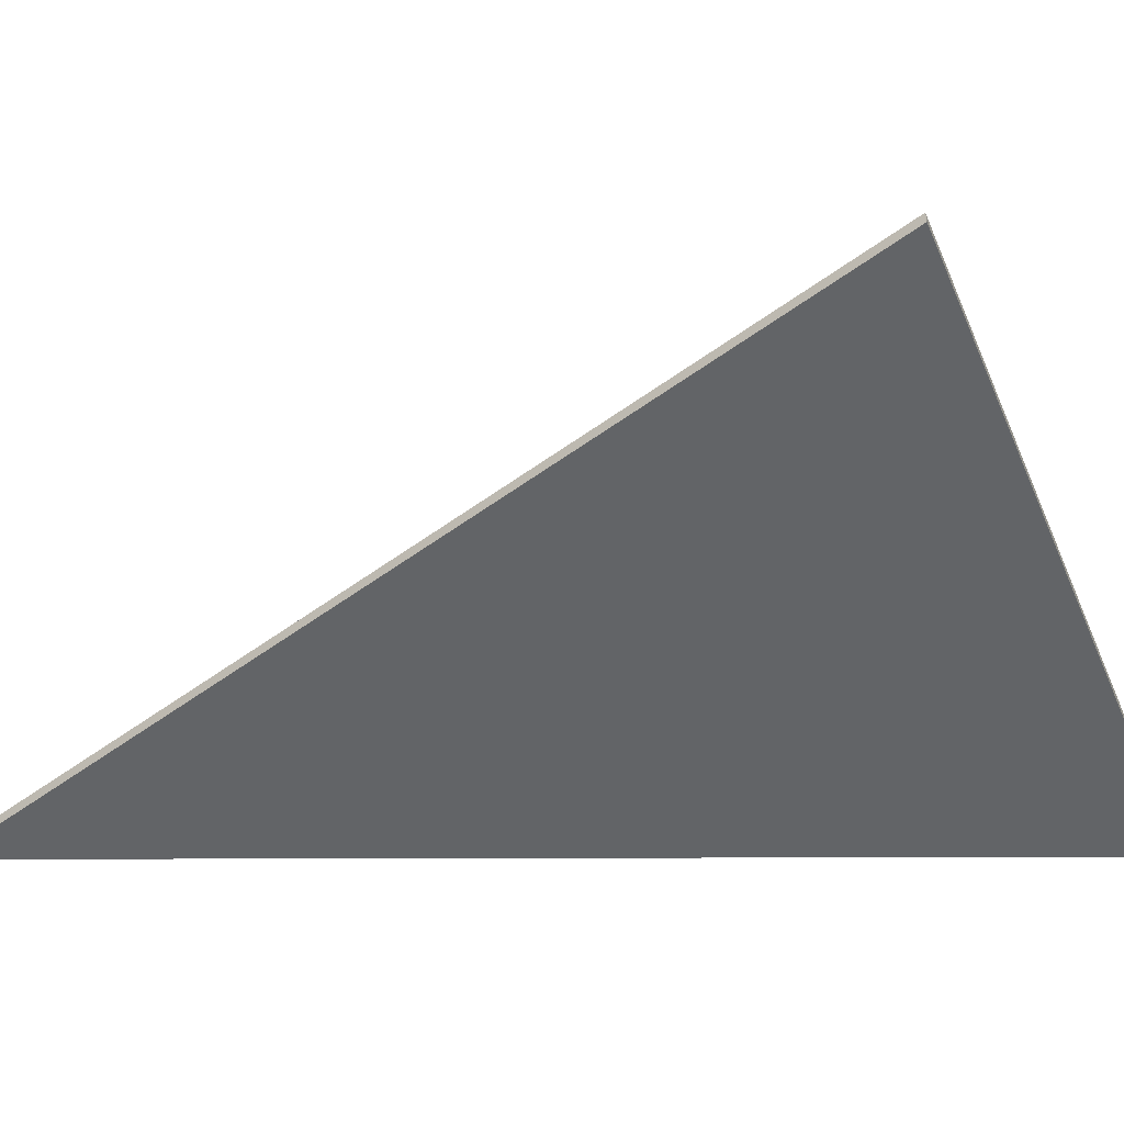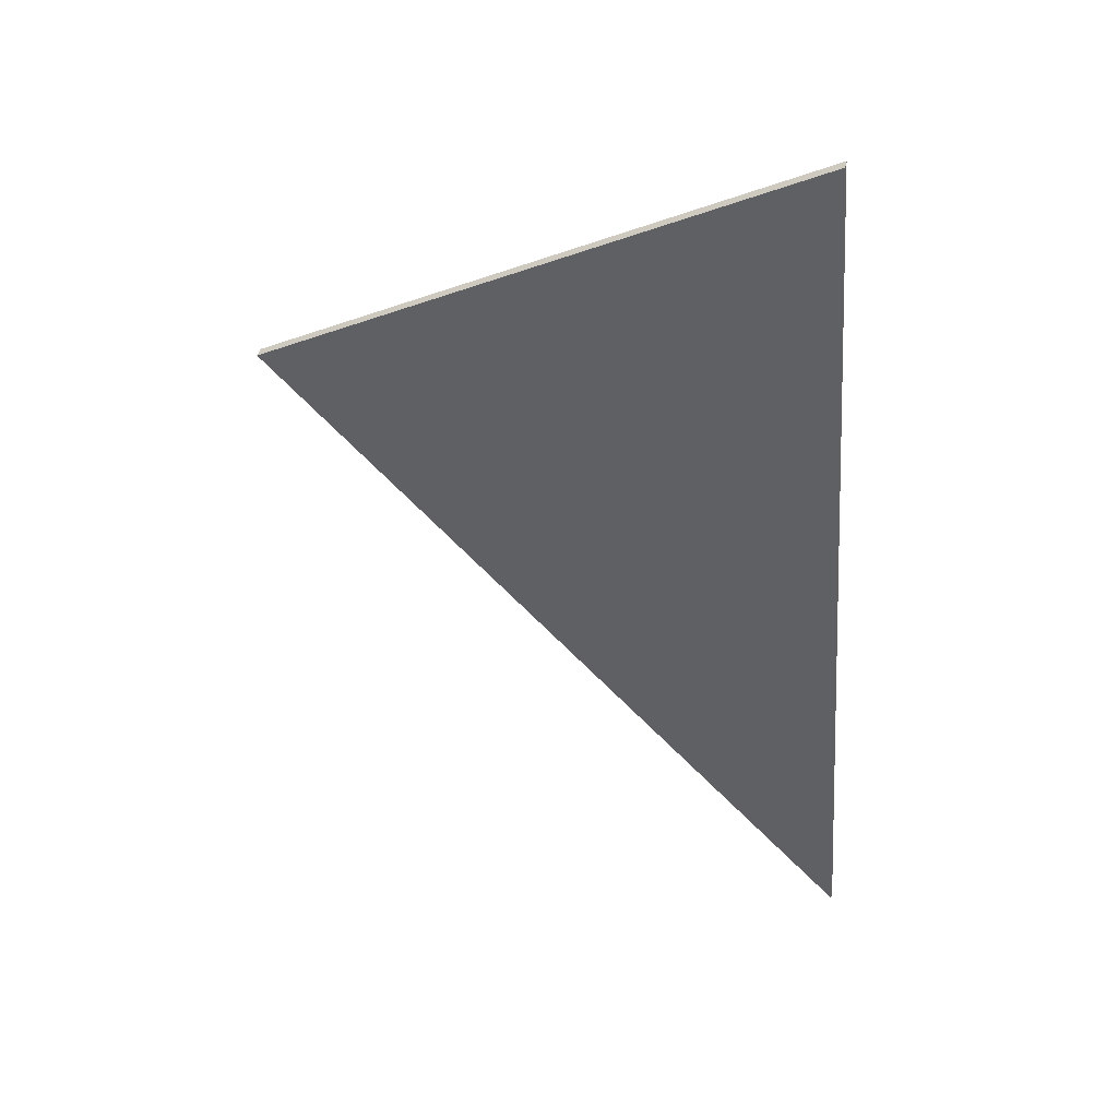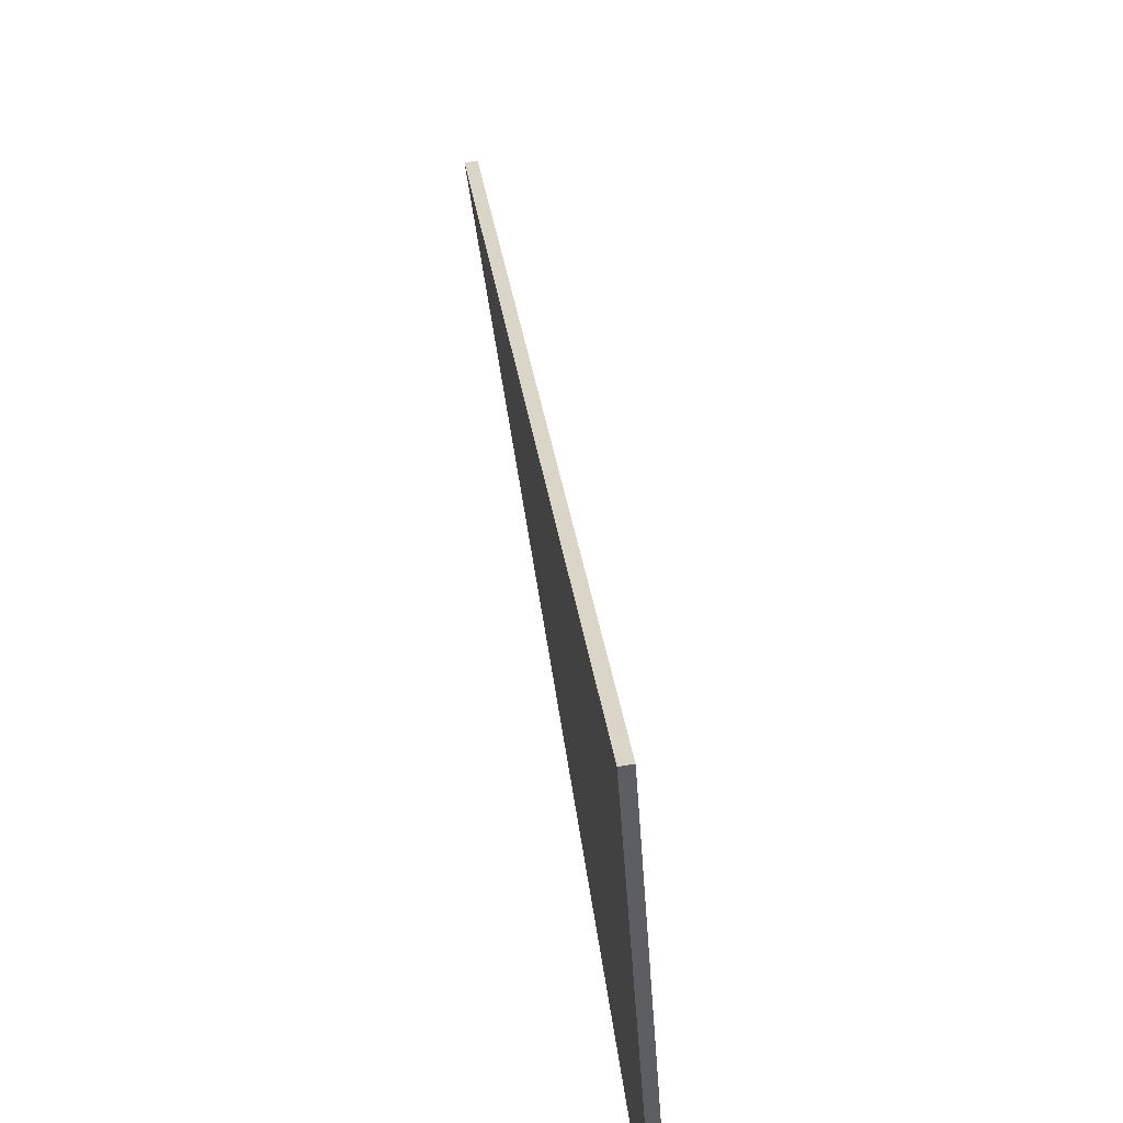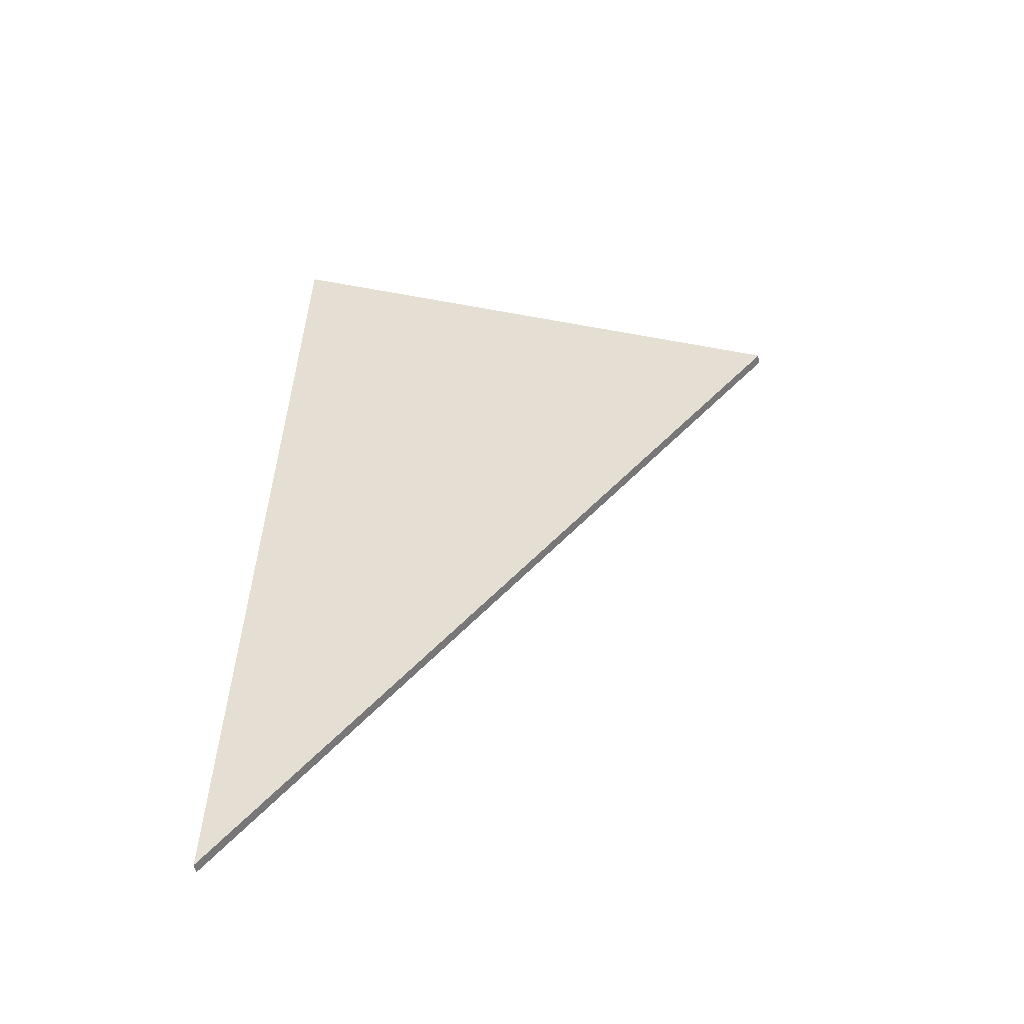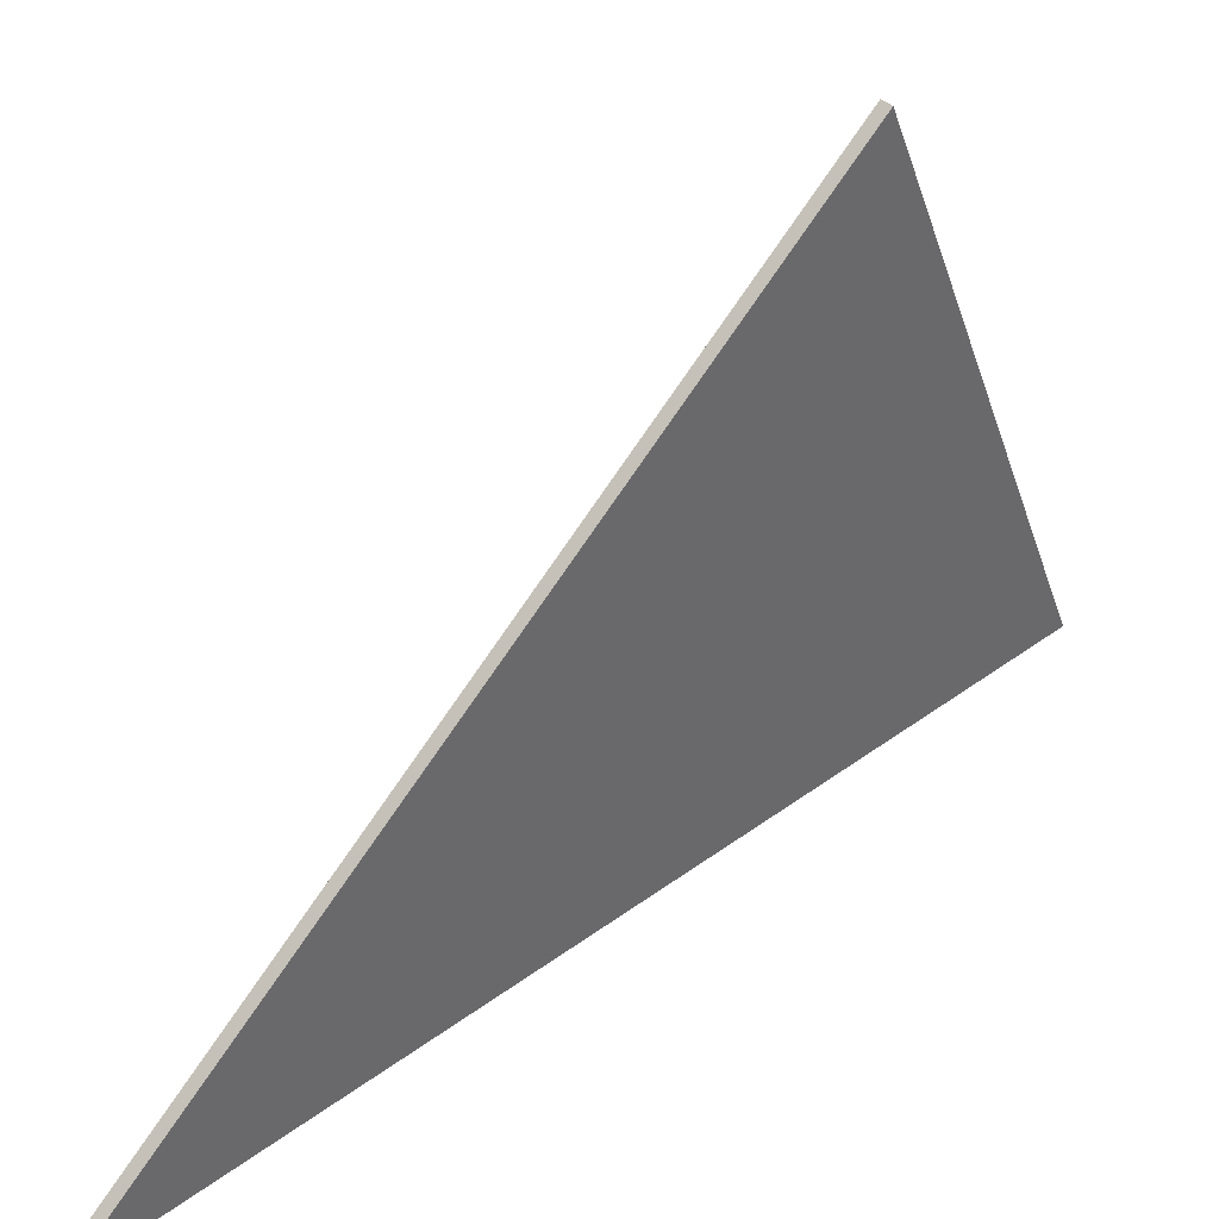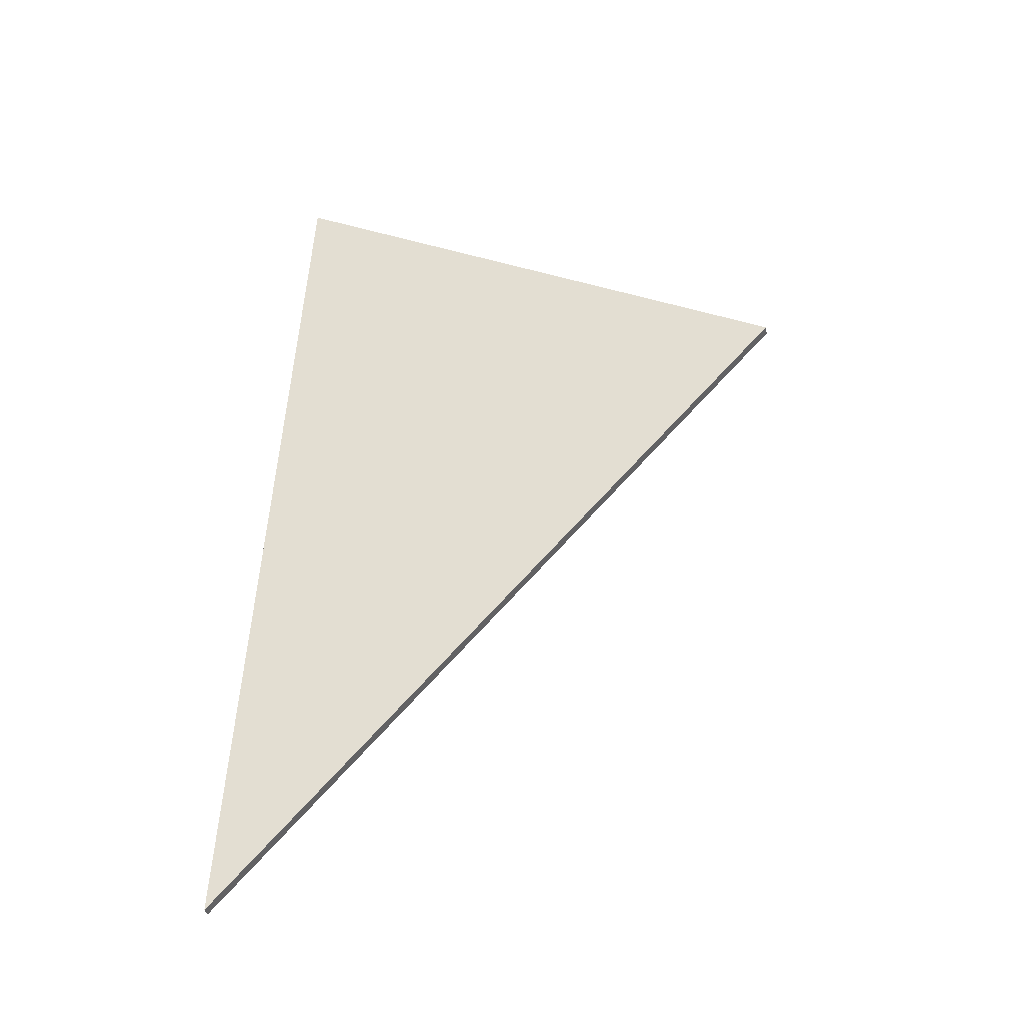
<metadata>
{"format":"obj","ext":"obj","renderer":"f3d","projection":"perspective","resolution":1024,"background":"white","views":[{"elev":38.9,"azim":71.1,"up":"+Z"},{"elev":21.5,"azim":102.7,"up":"+Y"},{"elev":70.0,"azim":151.9,"up":"+Z"},{"elev":-28.0,"azim":-81.3,"up":"+Y"},{"elev":40.8,"azim":29.2,"up":"+Z"},{"elev":-15.3,"azim":-78.2,"up":"+Y"}]}
</metadata>
<code>
g object_1
v 0.3848 9.744 0.6748
v 0.1898 9.169 0.6748
v -0.005166 8.594 0.6748
v -0.2001 8.019 0.6748
v 0.2385 9.313 1.781
v 0.3116 9.529 1.228
v 0.0192 8.666 1.228
v 0.4053 9.737 0.6748
v 0.2103 9.162 0.6748
v 0.01538 8.587 0.6748
v -0.1796 8.012 0.6748
v 0.2591 9.306 1.781
v 0.3322 9.522 1.228
v 0.03975 8.659 1.228
v 0.3848 9.744 0.6748
v 0.4053 9.737 0.6748
v -0.2001 8.019 0.6748
v -0.1796 8.012 0.6748
v 0.1898 9.169 0.6748
v -0.005166 8.594 0.6748
v 0.01538 8.587 0.6748
v 0.2103 9.162 0.6748
v -0.2001 8.019 0.6748
v -0.1796 8.012 0.6748
v 0.2385 9.313 1.781
v 0.2591 9.306 1.781
v 0.0192 8.666 1.228
v 0.03975 8.659 1.228
v 0.2385 9.313 1.781
v 0.2591 9.306 1.781
v 0.3848 9.744 0.6748
v 0.4053 9.737 0.6748
v 0.3116 9.529 1.228
v 0.3322 9.522 1.228
f 7 3 4
f 7 2 3
f 6 7 5
f 6 1 2
f 7 6 2
f 14 11 10
f 14 10 9
f 13 12 14
f 13 9 8
f 14 9 13
f 15 16 22 19
f 21 20 19 22
f 17 20 21 18
f 28 27 23 24
f 27 28 26 25
f 30 34 33 29
f 31 33 34 32

</code>
